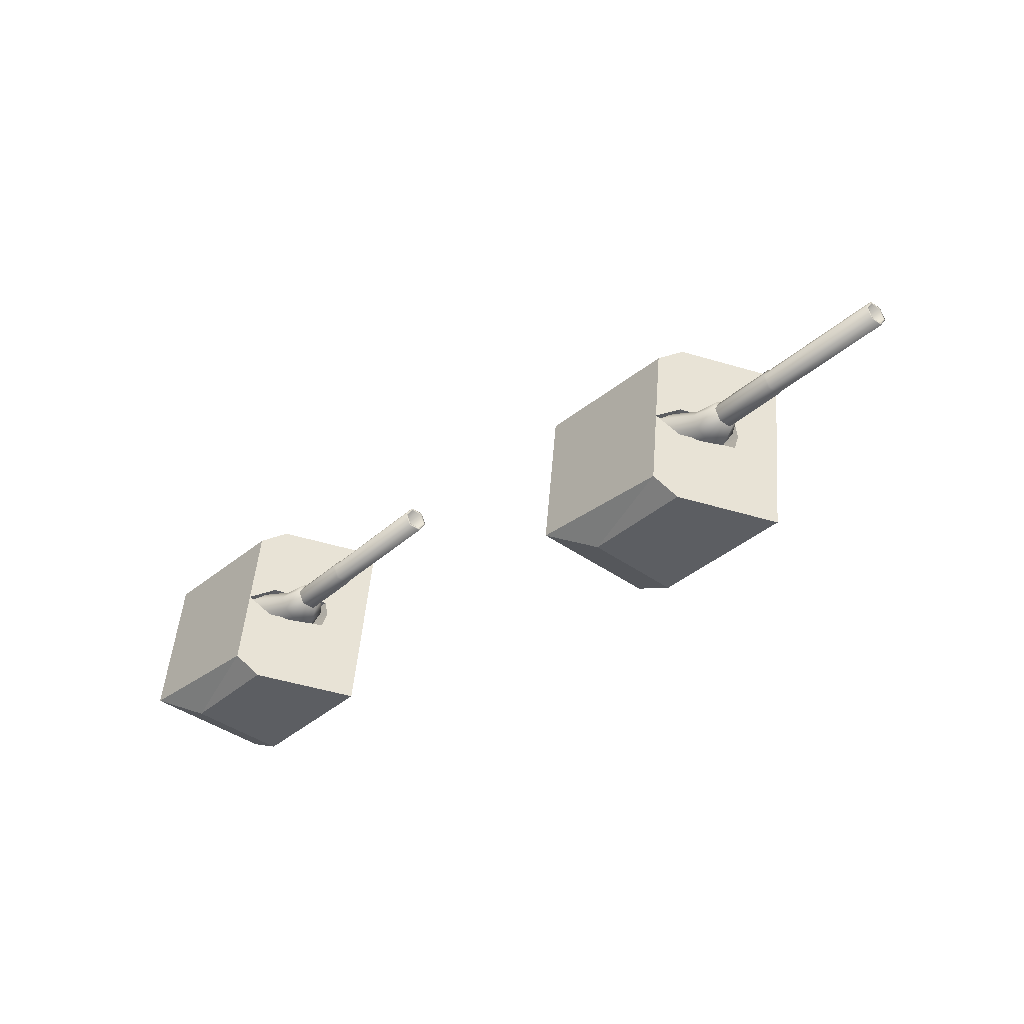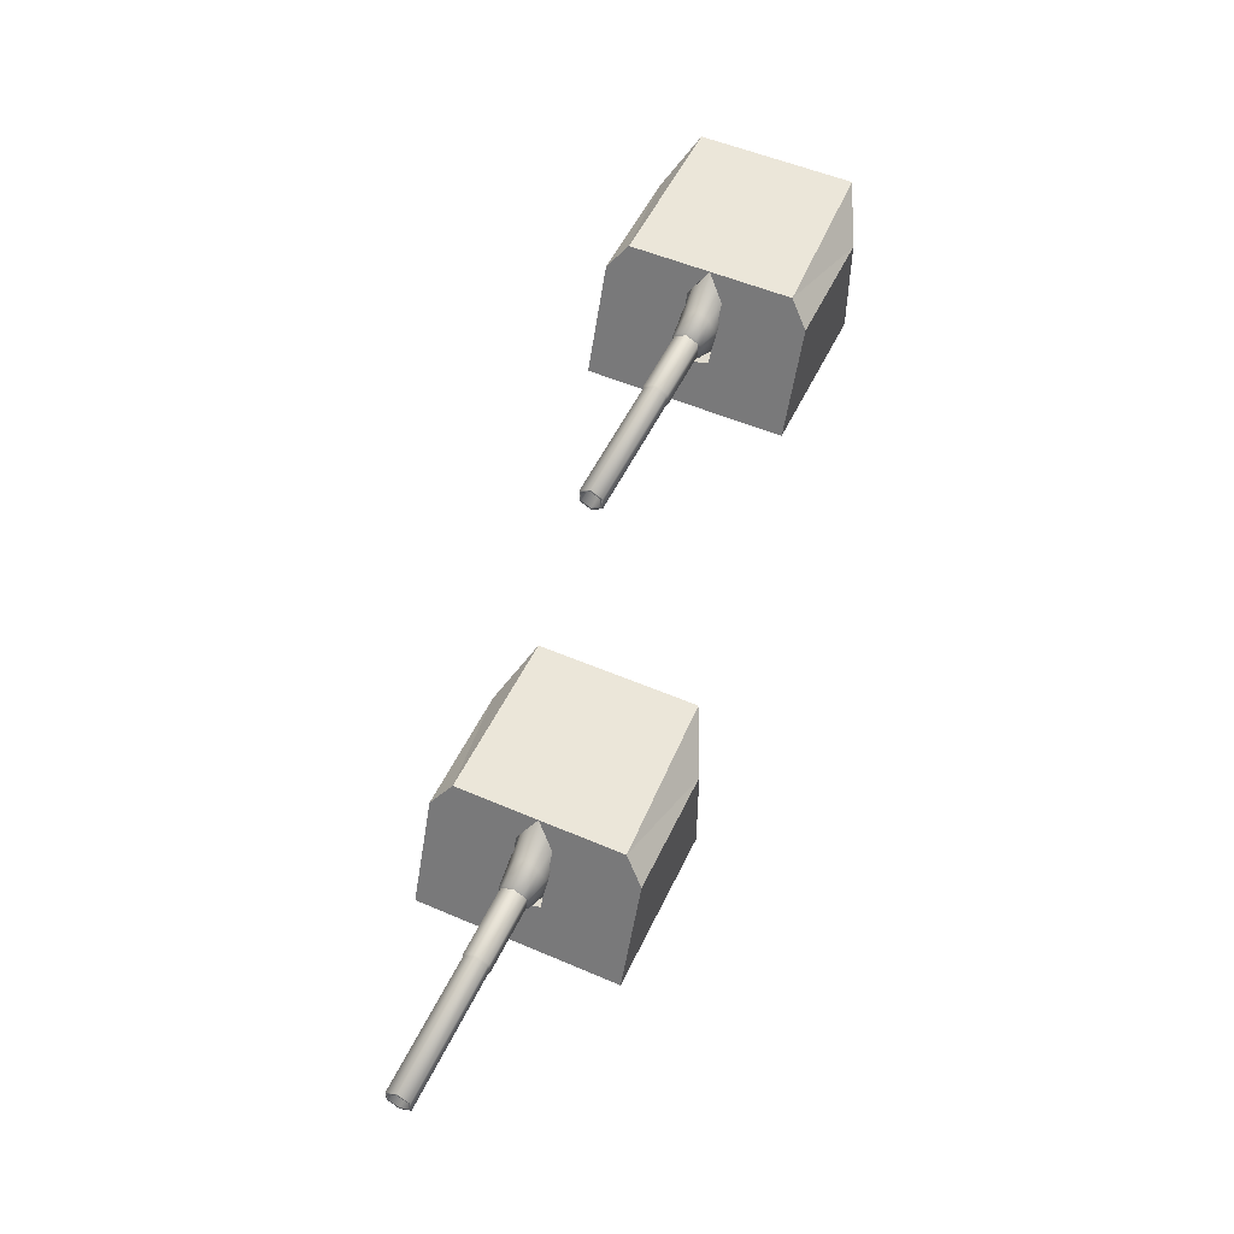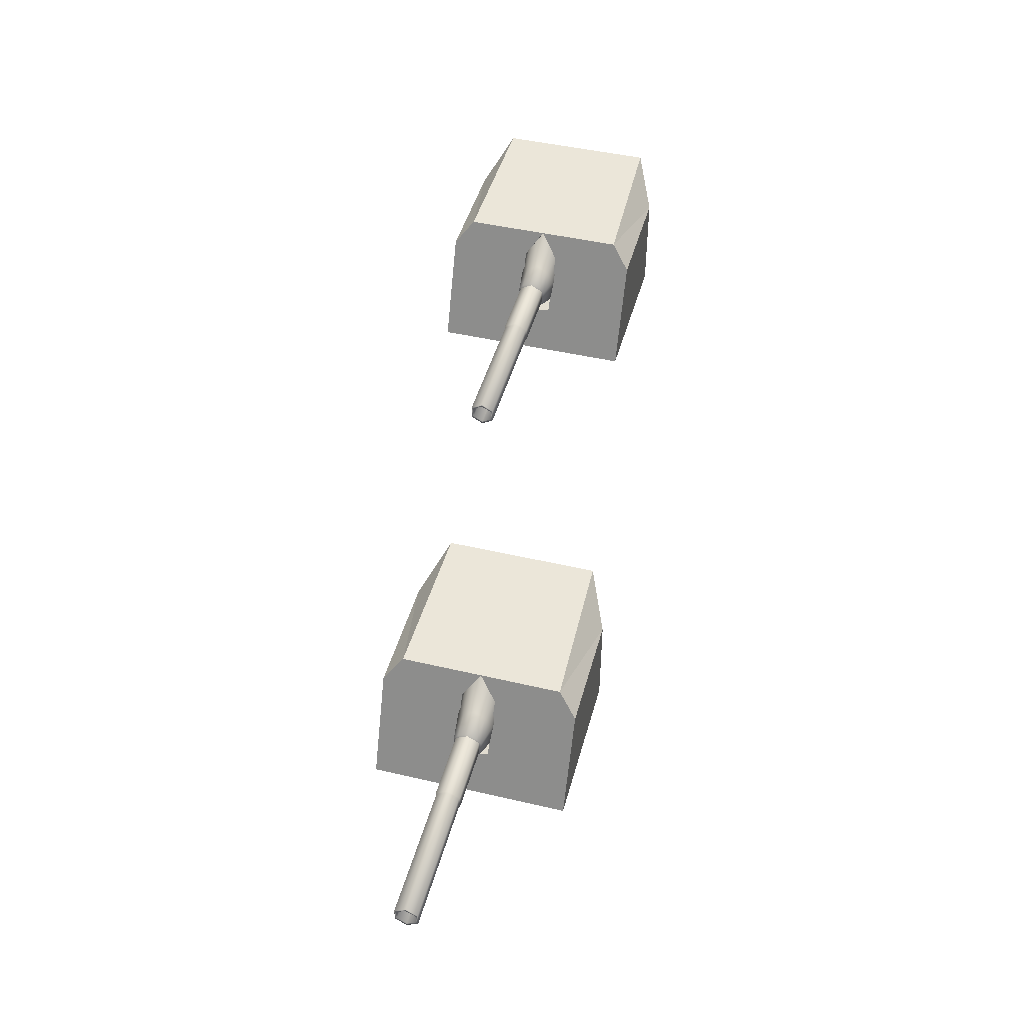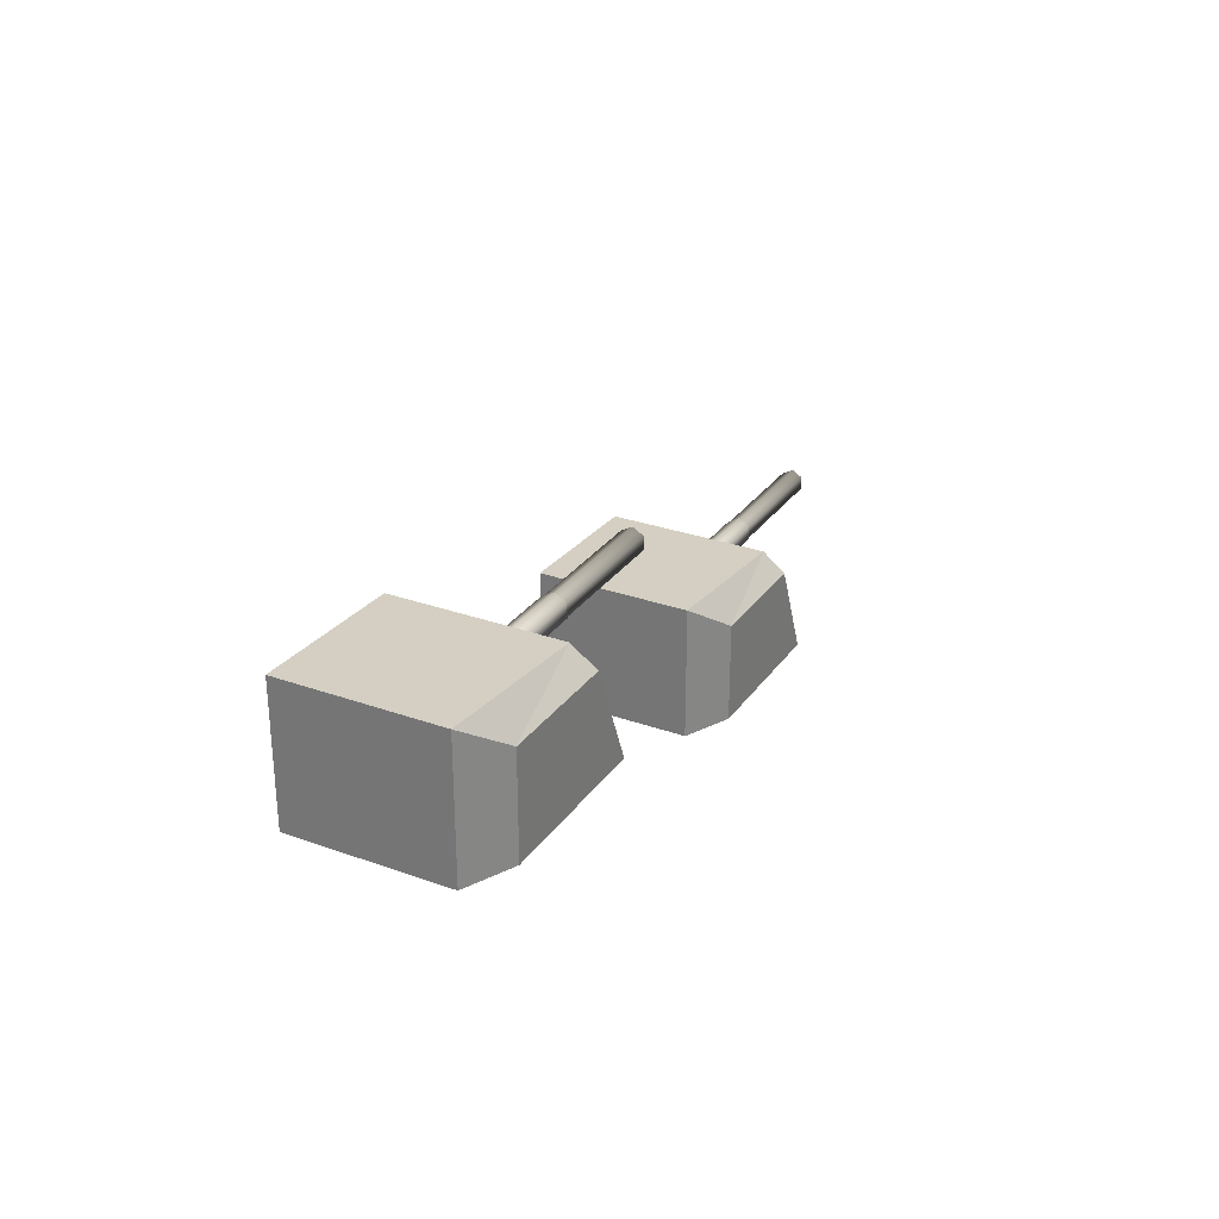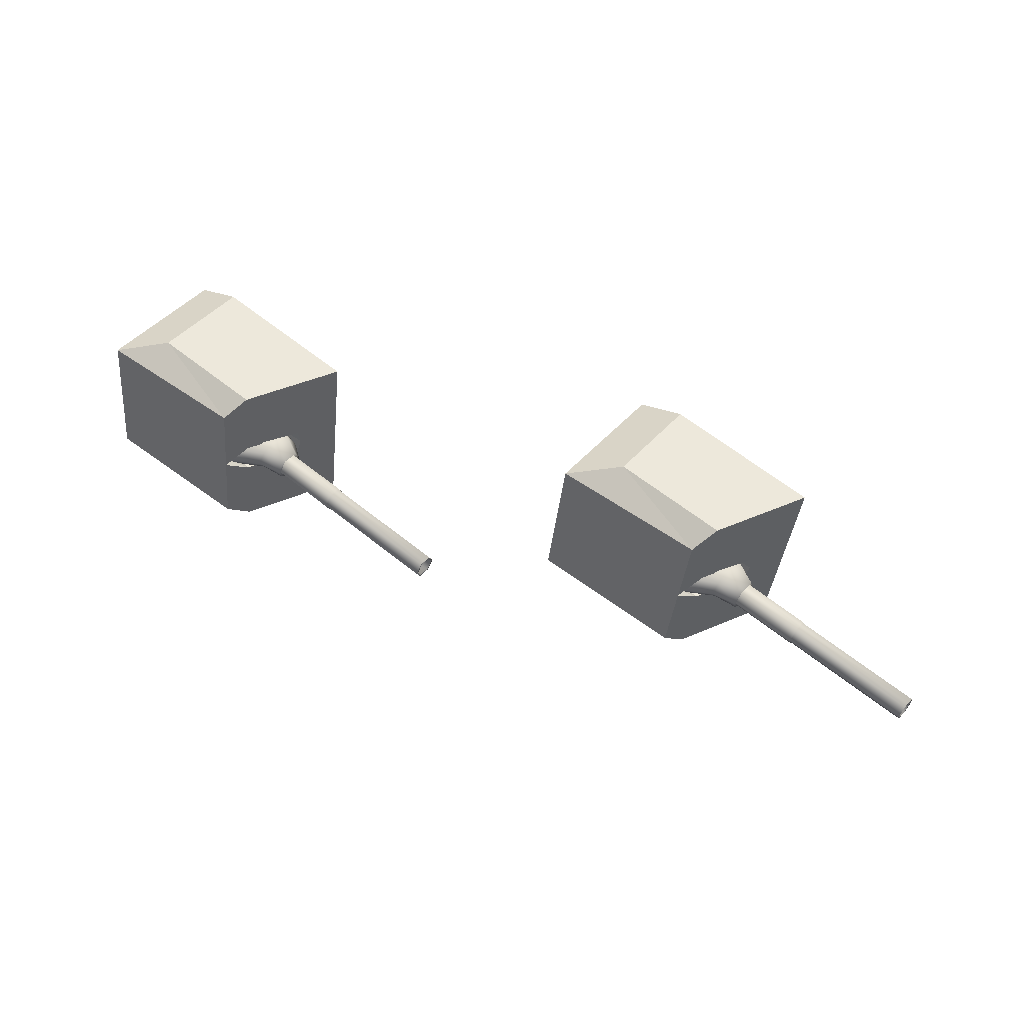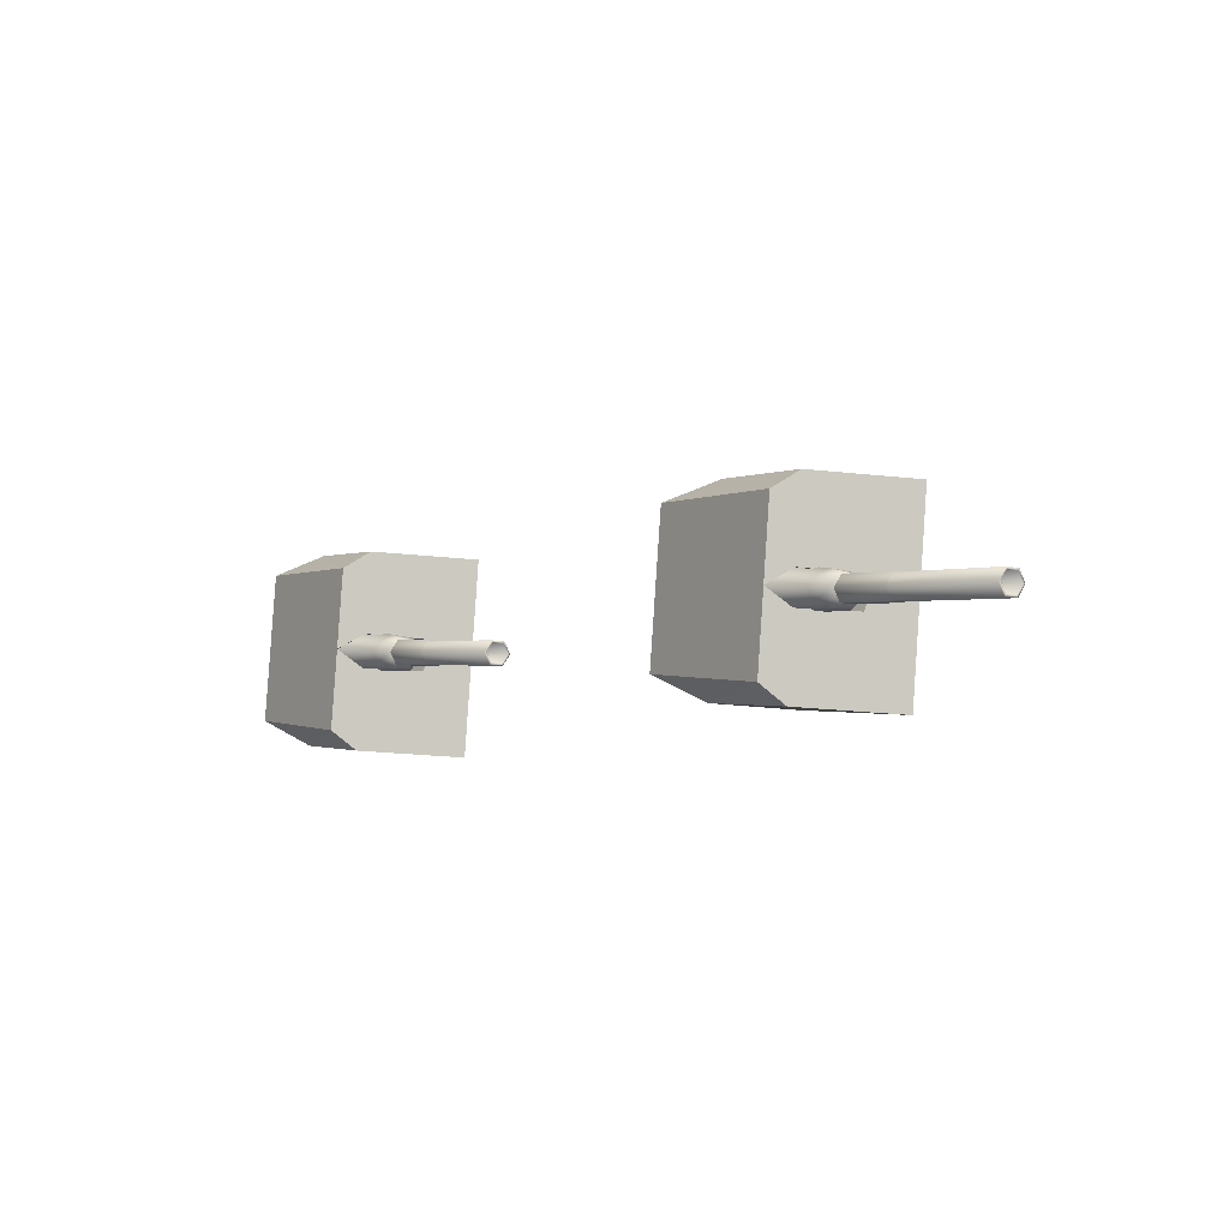
<metadata>
{"format":"obj","ext":"obj","renderer":"f3d","projection":"perspective","resolution":1024,"background":"white","views":[{"elev":-44.0,"azim":-129.4,"up":"+Z"},{"elev":52.5,"azim":-72.7,"up":"+Y"},{"elev":45.7,"azim":-82.5,"up":"+Y"},{"elev":28.7,"azim":110.6,"up":"+Y"},{"elev":47.4,"azim":-140.6,"up":"+Z"},{"elev":-9.7,"azim":-120.5,"up":"+Z"}]}
</metadata>
<code>
o Gun_Z39_main2_barrel.001_Circle.009
v -39.78 5.59 0.07043
v -40.05 5.636 -0.2076
v -39.82 5.476 -0.1775
v -40.07 6.043 -0.07203
v -40.05 6.1 -0.2076
v -39.7 6.077 0.004627
v -39.72 5.898 0.1055
v -40.08 5.723 -0.02281
v -39.19 6.428 0.08987
v -39.68 6.184 -0.1588
v -39.2 5.446 0.1735
v -39.16 5.315 -0.08988
v -40.03 5.791 -0.3407
v -43.01 5.713 -0.6003
v -40.05 5.713 -0.2076
v -40.05 6.023 -0.2076
v -42.99 5.946 -0.7334
v -40.03 5.946 -0.3407
v -42.99 5.791 -0.7334
v -43.03 5.791 -0.4673
v -43.01 5.679 -0.6003
v -43.03 5.774 -0.4378
v -43.03 5.946 -0.4673
v -43.01 6.058 -0.6003
v -43.01 6.023 -0.6003
v -43.03 5.963 -0.4378
v -41.08 5.963 -0.1796
v -41.08 5.774 -0.1796
v -41.06 6.058 -0.3421
v -41.04 5.665 -0.3395
v -41.07 5.767 -0.165
v -41.04 6.072 -0.3395
v -41.07 5.97 -0.165
v -40.07 5.97 -0.03256
v -40.07 5.767 -0.03256
v -40.05 6.072 -0.2071
v -39.2 6.223 0.1953
v -40.08 5.953 -0.004409
v -39.71 5.59 -0.4046
v -40.03 6.043 -0.3432
v -39.66 6.077 -0.3222
v -40.03 5.723 -0.3924
v -39.65 5.898 -0.4231
v -39.14 6.428 -0.2696
v -39.16 6.56 -0.08988
v -39.13 5.446 -0.3532
v -39.13 6.223 -0.375
v -40.07 5.791 -0.07457
v -40.07 5.946 -0.07457
v -42.99 5.963 -0.7629
v -41.04 5.963 -0.5046
v -42.99 5.774 -0.7629
v -41.04 5.774 -0.5046
v -41.06 5.679 -0.3421
v -41.02 5.97 -0.5141
v -40.02 5.97 -0.3817
v -41.02 5.767 -0.5141
v -40.02 5.767 -0.3817
v -40.02 5.953 -0.4108
v -40.05 5.665 -0.2071
v -39.43 6.23 -0.3781
v -39.16 6.586 -1.284
v -39.27 6.23 -1.574
v -37.72 4.773 0.1015
v -36.89 4.773 -0.9229
v -37.04 4.773 0.1923
v -37.53 4.773 -1.343
v -40.06 4.773 -0.2094
v -39.87 4.773 -1.653
v -39.77 5.408 -0.4049
v -37.04 6.732 0.1923
v -37.53 6.244 -1.343
v -36.89 6.732 -0.9229
v -39.32 6.586 -0.1101
v -39.16 5.432 -0.08987
v -39.82 5.359 -0.1773
v -39.13 5.475 -0.3201
v -39.16 6.519 -0.08987
v -39.47 6.586 1.064
v -39.5 6.23 0.1189
v -39.66 6.23 1.314
v -37.19 4.773 1.307
v -37.92 4.773 1.546
v -40.26 4.773 1.235
v -39.83 5.408 0.05563
v -37.92 6.244 1.546
v -37.19 6.732 1.307
v -39.19 5.475 0.1404
v -39.2 6.203 0.1586
v -39.13 6.203 -0.3384
v -37.69 4.791 -0.6078
v -37.5 4.617 0.1317
v -37.69 4.617 -0.6078
v -39.1 4.791 -0.794
v -38.36 4.617 -0.9913
v -39.1 4.617 -0.794
v -38.36 4.791 -0.9913
v -39.48 4.791 -0.1317
v -39.48 4.617 -0.1317
v -37.88 4.791 0.7941
v -37.88 4.617 0.7941
v -38.62 4.617 0.9913
v -39.28 4.791 0.6079
v -39.28 4.617 0.6079
v -38.62 4.791 0.9913
v -37.5 4.791 0.1317
f 61 62 63
f 64 65 66
f 67 68 69
f 70 61 63
f 65 71 66
f 65 72 73
f 74 73 62
f 62 72 63
f 63 67 69
f 75 70 76
f 77 61 70
f 61 78 74
f 79 80 81
f 64 82 83
f 68 83 84
f 85 76 68
f 71 82 66
f 82 86 83
f 74 87 71
f 79 86 87
f 81 83 86
f 85 75 76
f 80 88 85
f 80 78 89
f 61 74 62
f 64 67 65
f 67 64 68
f 63 69 70
f 69 68 70
f 68 76 70
f 65 73 71
f 65 67 72
f 74 71 73
f 62 73 72
f 63 72 67
f 75 77 70
f 77 90 61
f 61 90 78
f 79 74 80
f 64 66 82
f 68 64 83
f 68 84 85
f 84 81 85
f 81 80 85
f 71 87 82
f 82 87 86
f 74 79 87
f 79 81 86
f 81 84 83
f 85 88 75
f 80 89 88
f 80 74 78
f 1 2 3
f 2 4 5
f 6 5 4
f 7 8 1
f 9 10 6
f 11 7 1
f 12 1 3
f 13 14 15
f 16 17 18
f 18 19 13
f 20 21 22
f 23 24 25
f 20 26 23
f 22 27 26
f 21 28 22
f 26 29 24
f 28 30 31
f 27 32 29
f 28 33 27
f 31 34 33
f 30 35 31
f 33 36 32
f 37 6 7
f 6 38 7
f 38 2 8
f 2 39 3
f 2 5 40
f 41 5 10
f 42 43 39
f 44 10 45
f 46 43 47
f 12 39 46
f 14 48 15
f 23 16 49
f 20 49 48
f 19 21 14
f 24 17 25
f 50 19 17
f 51 52 50
f 53 21 52
f 29 50 24
f 53 30 54
f 32 51 29
f 55 53 51
f 56 57 55
f 58 30 57
f 36 55 32
f 47 41 44
f 59 41 43
f 2 59 42
f 1 8 2
f 6 10 5
f 7 38 8
f 9 45 10
f 11 37 7
f 12 11 1
f 13 19 14
f 16 25 17
f 18 17 19
f 20 14 21
f 23 26 24
f 20 22 26
f 22 28 27
f 21 54 28
f 26 27 29
f 28 54 30
f 27 33 32
f 28 31 33
f 31 35 34
f 30 60 35
f 33 34 36
f 37 9 6
f 6 4 38
f 38 4 2
f 2 42 39
f 41 40 5
f 42 59 43
f 44 41 10
f 46 39 43
f 12 3 39
f 14 20 48
f 23 25 16
f 20 23 49
f 19 52 21
f 24 50 17
f 50 52 19
f 51 53 52
f 53 54 21
f 29 51 50
f 53 57 30
f 32 55 51
f 55 57 53
f 56 58 57
f 58 60 30
f 36 56 55
f 47 43 41
f 59 40 41
f 2 40 59
f 91 92 93
f 94 95 96
f 97 93 95
f 98 96 99
f 92 100 101
f 102 103 104
f 101 105 102
f 104 98 99
f 91 106 92
f 94 97 95
f 97 91 93
f 98 94 96
f 92 106 100
f 102 105 103
f 101 100 105
f 104 103 98
o Gun_Z39_main2_turret_Circle.006
v -46.85 4.138 1.064
v -46.88 3.782 0.1185
v -47.04 3.782 1.314
v -45.11 2.325 0.1018
v -44.57 2.325 1.308
v -45.3 2.325 1.546
v -47.45 2.325 -0.2101
v -47.64 2.325 1.234
v -47.21 2.96 0.05507
v -47.2 2.911 -0.1779
v -44.42 4.284 0.1929
v -44.42 2.325 0.1929
v -45.3 3.796 1.546
v -46.7 4.138 -0.1105
v -44.57 4.284 1.308
v -46.55 2.984 -0.09015
v -46.58 3.027 0.1401
v -46.55 4.071 -0.09015
v -46.58 3.756 0.1583
v -46.81 3.782 -0.3785
v -46.54 4.138 -1.285
v -46.65 3.782 -1.574
v -44.27 2.325 -0.9222
v -44.91 2.325 -1.342
v -47.25 2.325 -1.654
v -47.15 2.96 -0.4055
v -44.91 3.796 -1.342
v -44.27 4.284 -0.9222
v -46.51 3.027 -0.3204
v -46.51 3.756 -0.3386
v -44.88 2.17 0.1321
v -45.26 2.344 0.7943
v -45.26 2.17 0.7943
v -46 2.17 0.9913
v -46.66 2.344 0.6075
v -46.66 2.17 0.6075
v -46 2.344 0.9913
v -46.86 2.344 -0.1321
v -46.86 2.17 -0.1321
v -45.07 2.344 -0.6075
v -45.07 2.17 -0.6075
v -46.48 2.344 -0.7943
v -45.74 2.17 -0.9912
v -46.48 2.17 -0.7943
v -45.74 2.344 -0.9912
v -44.88 2.344 0.1321
v -47.16 3.142 0.06989
v -47.43 3.189 -0.2083
v -47.21 3.028 -0.178
v -47.45 3.596 -0.07269
v -47.43 3.653 -0.2083
v -47.09 3.63 0.00412
v -47.1 3.451 0.105
v -47.46 3.275 -0.02347
v -46.57 3.98 0.08958
v -47.06 3.736 -0.1593
v -46.58 2.998 0.1732
v -46.55 2.867 -0.09016
v -47.41 3.343 -0.3413
v -50.39 3.266 -0.6022
v -47.43 3.266 -0.2083
v -47.43 3.576 -0.2083
v -50.37 3.498 -0.7353
v -47.41 3.498 -0.3413
v -50.37 3.343 -0.7353
v -50.41 3.343 -0.4692
v -50.39 3.231 -0.6022
v -50.41 3.326 -0.4397
v -50.41 3.498 -0.4692
v -50.39 3.61 -0.6022
v -50.39 3.576 -0.6022
v -50.41 3.515 -0.4397
v -48.47 3.515 -0.1806
v -48.47 3.326 -0.1806
v -48.44 3.61 -0.3432
v -48.43 3.217 -0.3406
v -48.45 3.319 -0.1661
v -48.43 3.624 -0.3406
v -48.45 3.522 -0.1661
v -47.45 3.522 -0.03322
v -47.45 3.319 -0.03322
v -47.43 3.624 -0.2078
v -46.58 3.775 0.195
v -47.46 3.505 -0.005072
v -47.1 3.142 -0.4051
v -47.41 3.596 -0.3439
v -47.04 3.63 -0.3227
v -47.41 3.275 -0.3931
v -47.03 3.451 -0.4236
v -46.52 3.98 -0.2699
v -46.55 4.112 -0.09016
v -46.51 2.998 -0.3535
v -46.51 3.775 -0.3753
v -47.45 3.343 -0.07523
v -47.45 3.498 -0.07523
v -50.37 3.515 -0.7647
v -48.42 3.515 -0.5057
v -50.37 3.326 -0.7647
v -48.42 3.326 -0.5057
v -48.44 3.231 -0.3432
v -48.4 3.522 -0.5152
v -47.4 3.522 -0.3823
v -48.4 3.319 -0.5152
v -47.4 3.319 -0.3823
v -47.4 3.505 -0.4115
v -47.43 3.217 -0.2078
f 107 108 109
f 110 111 112
f 113 112 114
f 115 116 113
f 117 111 118
f 111 119 112
f 120 121 117
f 107 119 121
f 109 112 119
f 115 122 116
f 108 123 115
f 108 124 125
f 126 127 128
f 110 129 118
f 130 113 131
f 132 126 128
f 129 117 118
f 129 133 134
f 120 134 127
f 127 133 128
f 128 130 131
f 122 132 116
f 135 126 132
f 126 124 120
f 107 120 108
f 110 118 111
f 113 110 112
f 113 114 115
f 114 109 115
f 109 108 115
f 117 121 111
f 111 121 119
f 120 107 121
f 107 109 119
f 109 114 112
f 115 123 122
f 108 125 123
f 108 120 124
f 126 120 127
f 110 130 129
f 130 110 113
f 128 131 132
f 131 113 132
f 113 116 132
f 129 134 117
f 129 130 133
f 120 117 134
f 127 134 133
f 128 133 130
f 122 135 132
f 135 136 126
f 126 136 124
f 137 138 139
f 140 141 142
f 139 143 140
f 142 144 145
f 146 137 147
f 148 149 150
f 151 147 149
f 144 150 145
f 137 152 138
f 140 143 141
f 139 138 143
f 142 141 144
f 146 152 137
f 148 151 149
f 151 146 147
f 144 148 150
f 153 154 155
f 154 156 157
f 158 157 156
f 159 160 153
f 161 162 158
f 163 159 153
f 164 153 155
f 165 166 167
f 168 169 170
f 170 171 165
f 172 173 174
f 175 176 177
f 172 178 175
f 174 179 178
f 173 180 174
f 178 181 176
f 180 182 183
f 179 184 181
f 180 185 179
f 183 186 185
f 182 187 183
f 185 188 184
f 189 158 159
f 158 190 159
f 190 154 160
f 154 191 155
f 154 157 192
f 193 157 162
f 194 195 191
f 196 162 197
f 198 195 199
f 164 191 198
f 166 200 167
f 175 168 201
f 172 201 200
f 171 173 166
f 176 169 177
f 202 171 169
f 203 204 202
f 205 173 204
f 181 202 176
f 205 182 206
f 184 203 181
f 207 205 203
f 208 209 207
f 210 182 209
f 188 207 184
f 199 193 196
f 211 193 195
f 154 211 194
f 153 160 154
f 158 162 157
f 159 190 160
f 161 197 162
f 163 189 159
f 164 163 153
f 165 171 166
f 168 177 169
f 170 169 171
f 172 166 173
f 175 178 176
f 172 174 178
f 174 180 179
f 173 206 180
f 178 179 181
f 180 206 182
f 179 185 184
f 180 183 185
f 183 187 186
f 182 212 187
f 185 186 188
f 189 161 158
f 158 156 190
f 190 156 154
f 154 194 191
f 193 192 157
f 194 211 195
f 196 193 162
f 198 191 195
f 164 155 191
f 166 172 200
f 175 177 168
f 172 175 201
f 171 204 173
f 176 202 169
f 202 204 171
f 203 205 204
f 205 206 173
f 181 203 202
f 205 209 182
f 184 207 203
f 207 209 205
f 208 210 209
f 210 212 182
f 188 208 207
f 199 195 193
f 211 192 193
f 154 192 211

</code>
